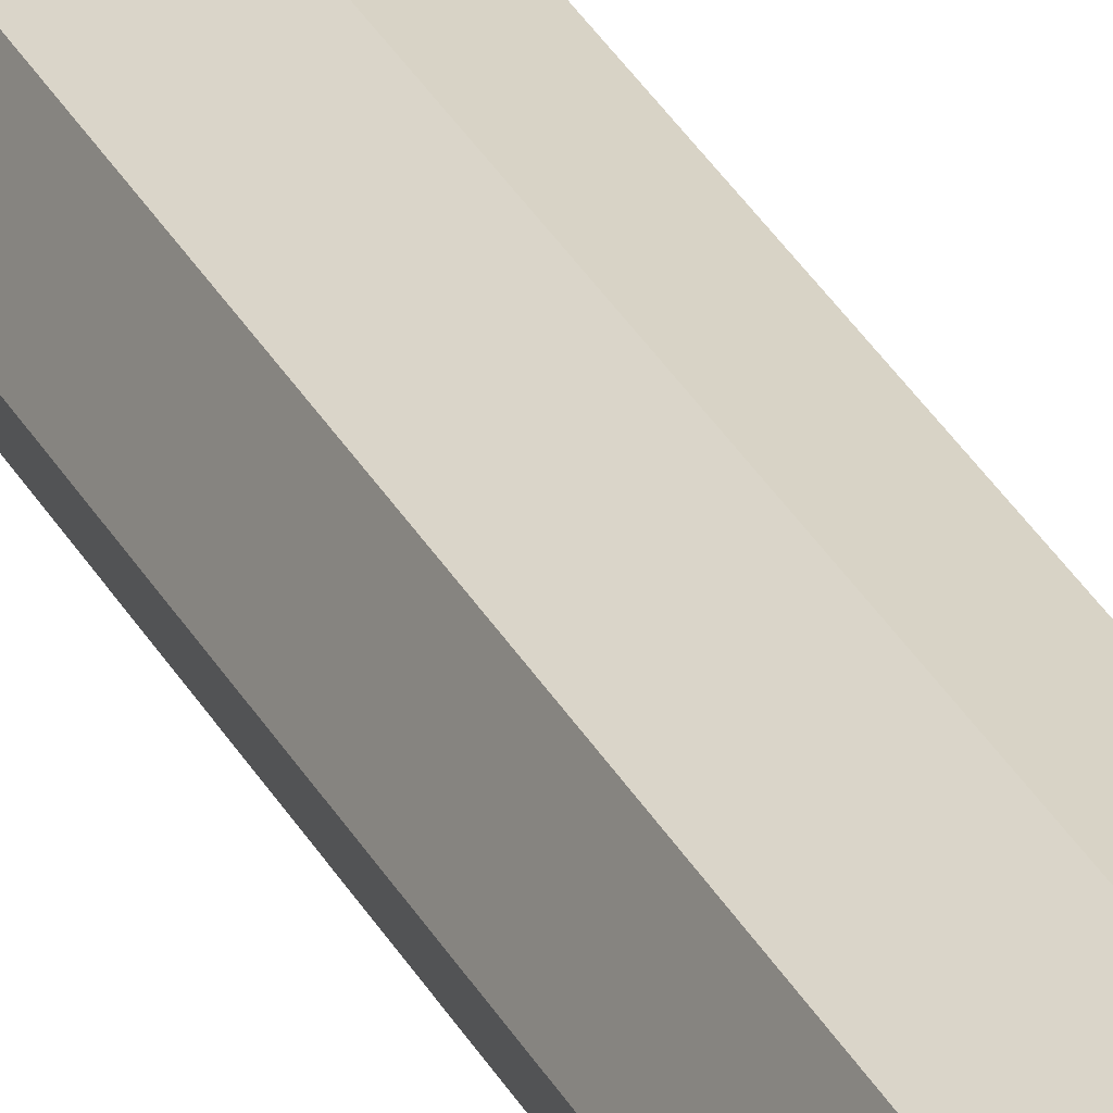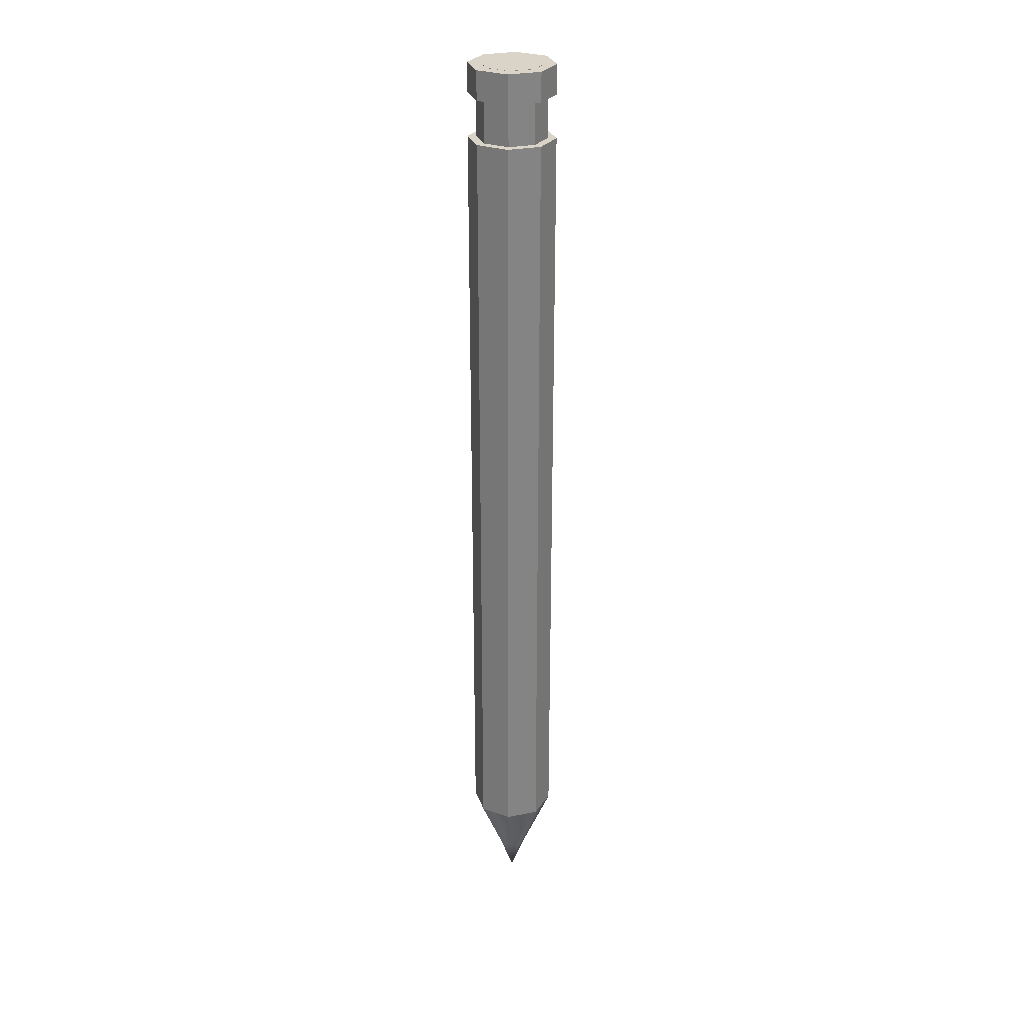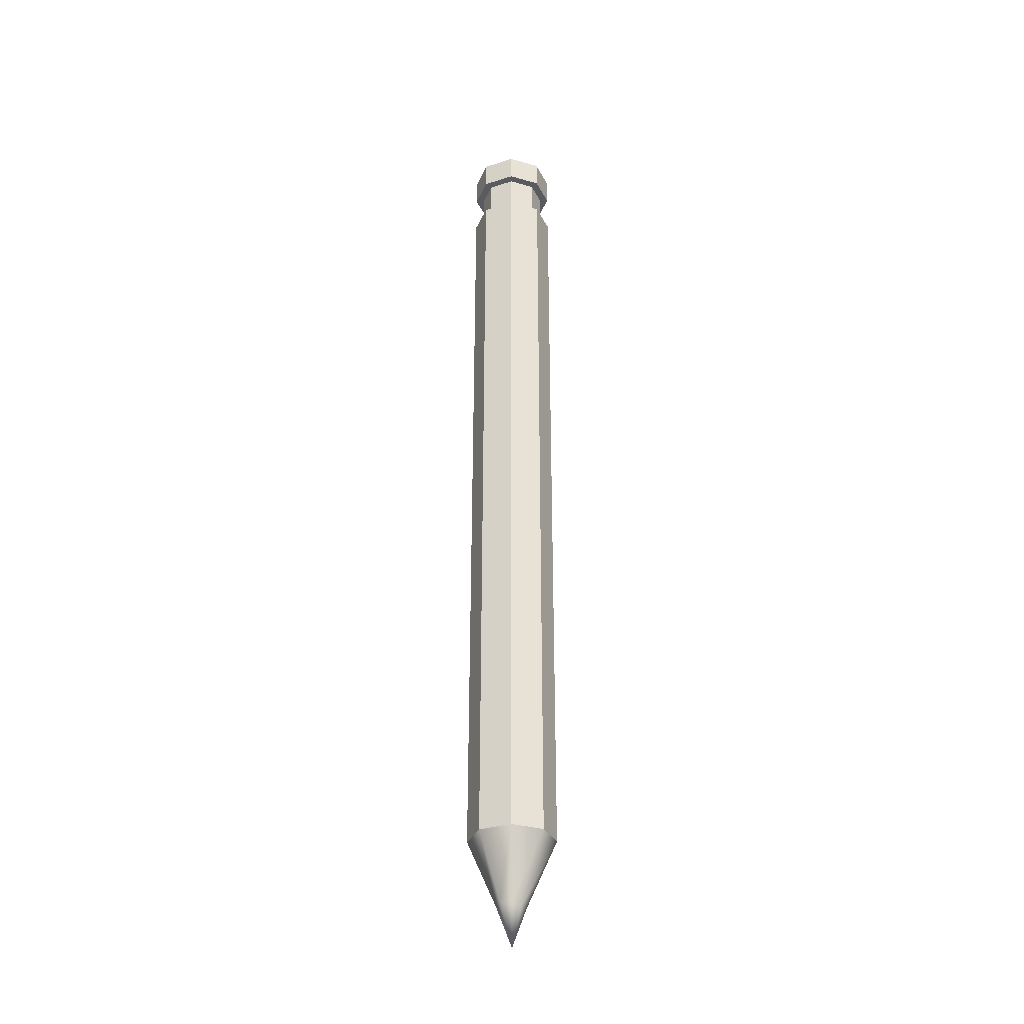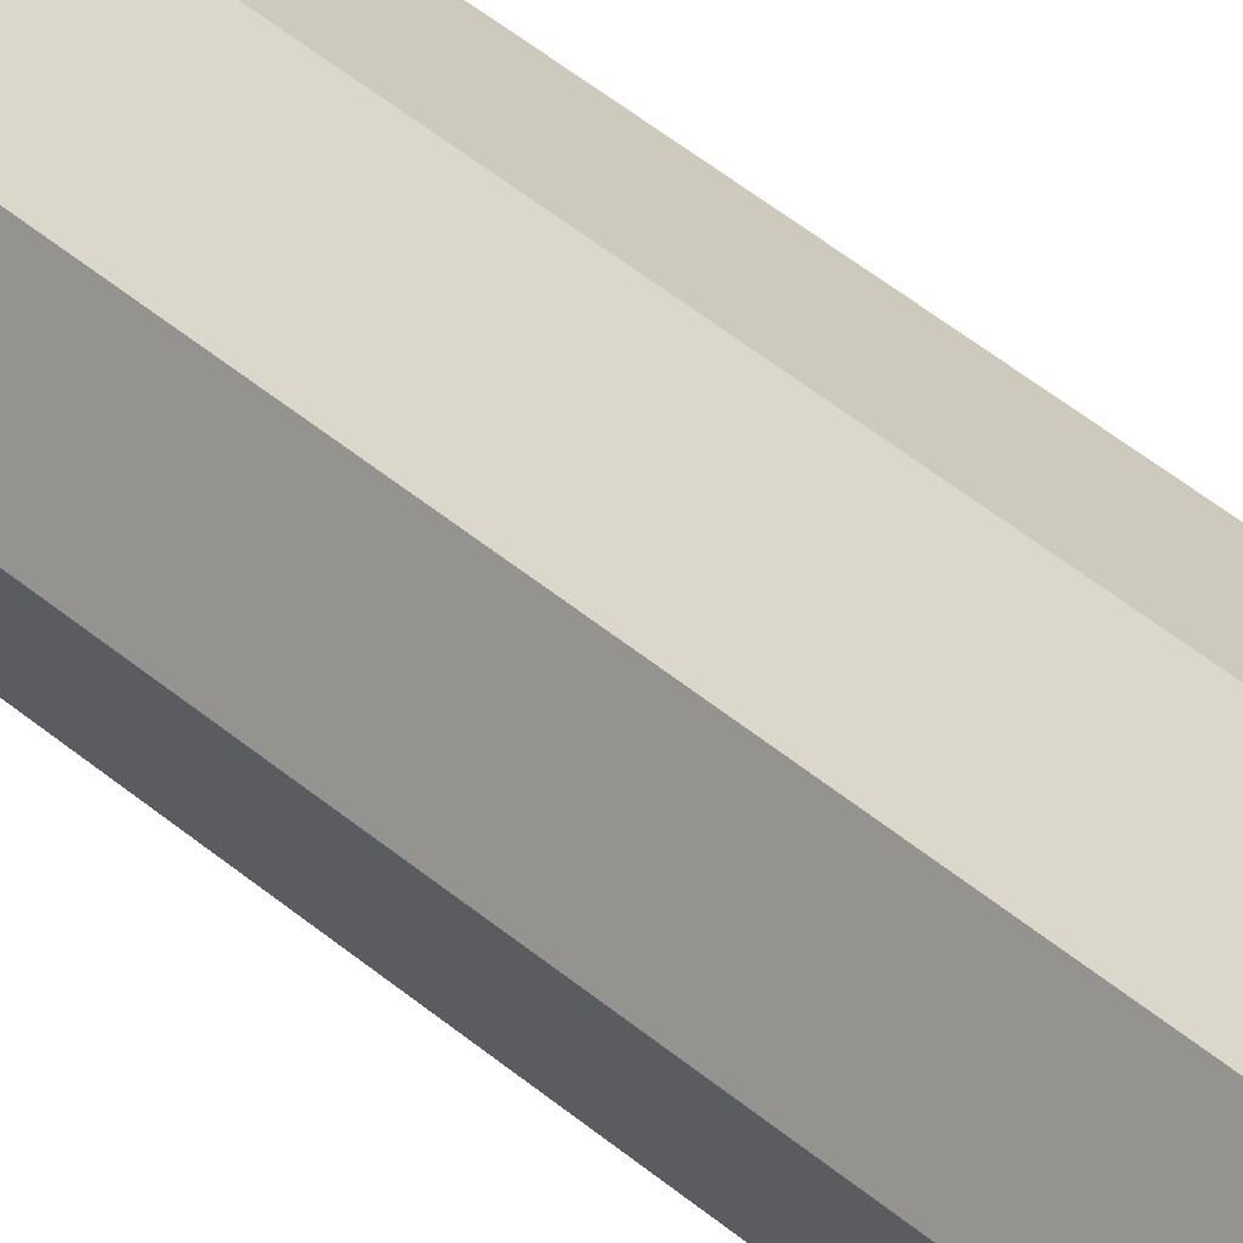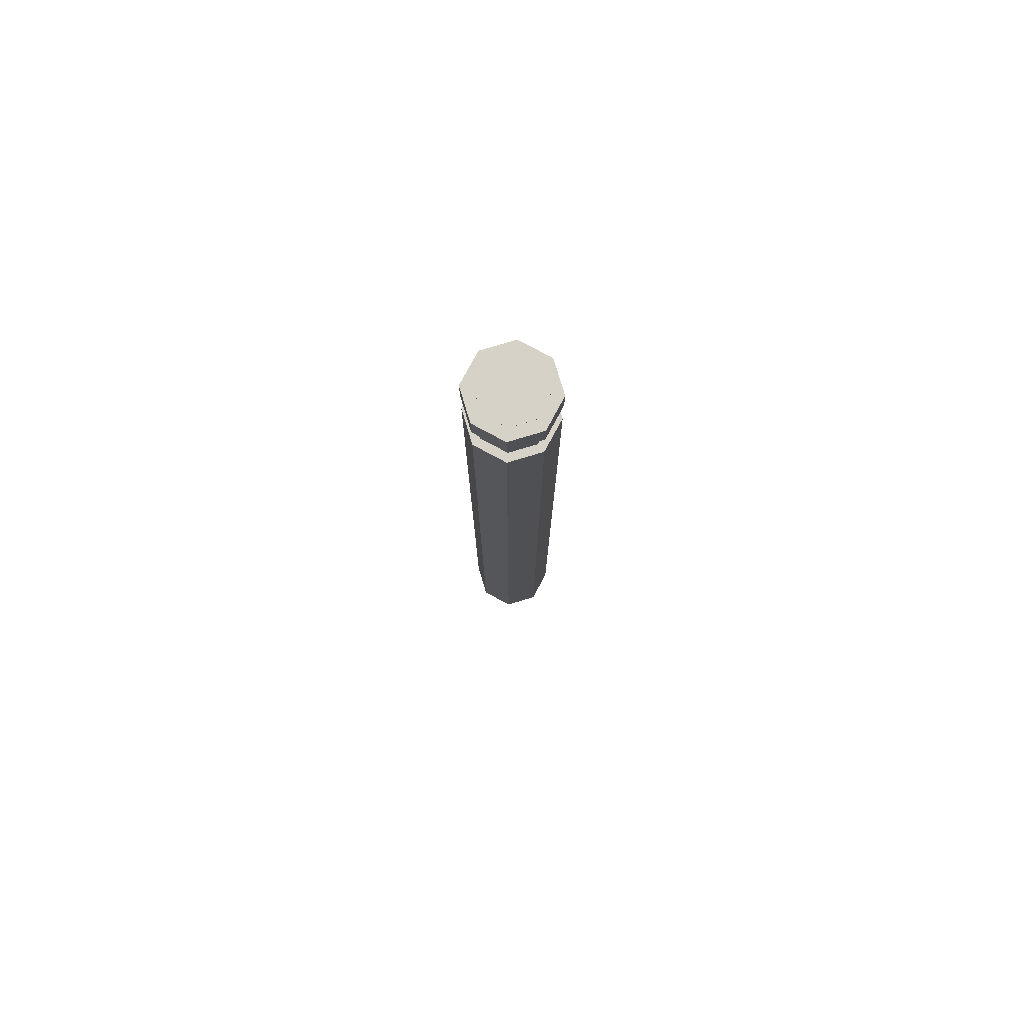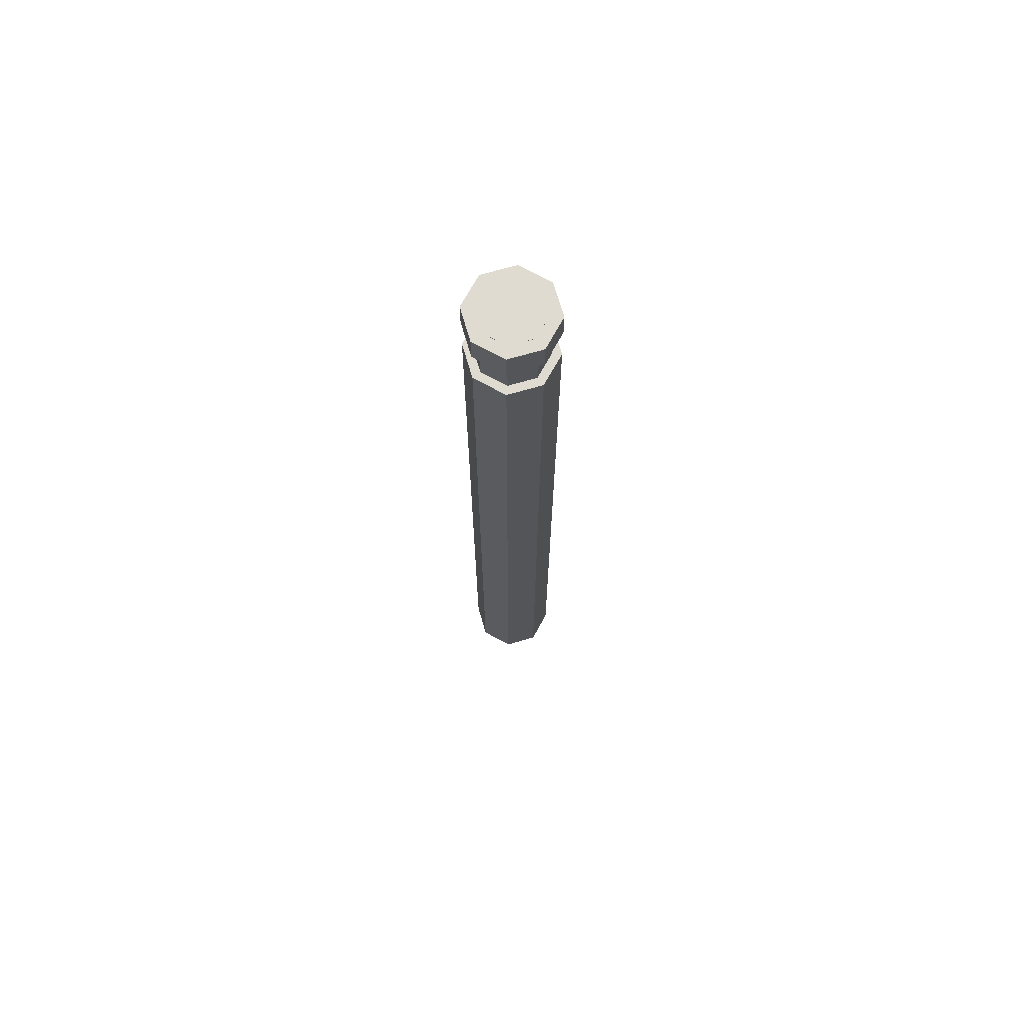
<metadata>
{"format":"obj","ext":"obj","renderer":"f3d","projection":"perspective","resolution":1024,"background":"white","views":[{"elev":35.4,"azim":154.1,"up":"+Y"},{"elev":28.4,"azim":-129.5,"up":"+Z"},{"elev":-33.4,"azim":-43.9,"up":"+Z"},{"elev":33.7,"azim":141.6,"up":"+Y"},{"elev":78.3,"azim":50.8,"up":"+Z"},{"elev":70.2,"azim":-173.7,"up":"+Z"}]}
</metadata>
<code>
g default
v 0.5567 0.6843 -8.081
v -2e-06 0.9149 -8.081
v -0.5567 0.6843 -8.081
v -0.7874 0.1275 -8.081
v -0.5567 -0.4292 -8.081
v -2e-06 -0.6598 -8.081
v 0.5567 -0.4292 -8.081
v 0.7873 0.1275 -8.081
v 0.5567 0.6843 7.647
v -2e-06 0.9149 7.647
v -0.5567 0.6843 7.647
v -0.7874 0.1275 7.647
v -0.5567 -0.4292 7.647
v -2e-06 -0.6598 7.647
v 0.5567 -0.4292 7.647
v 0.7873 0.1275 7.647
v -2e-06 0.1275 -9.988
v 0.5567 0.6843 7.121
v 0.7873 0.1275 7.121
v 0.5567 -0.4292 7.121
v -2e-06 -0.6598 7.121
v -0.5567 -0.4292 7.121
v -0.7874 0.1275 7.121
v -0.5567 0.6843 7.121
v -2e-06 0.9149 7.121
v 0.5567 0.6843 6.346
v -2e-06 0.9149 6.346
v -0.5567 0.6843 6.346
v -0.7874 0.1275 6.346
v -0.5567 -0.4292 6.346
v -2e-06 -0.6598 6.346
v 0.5567 -0.4292 6.346
v 0.7873 0.1275 6.346
v 0.4461 0.5736 6.346
v -2e-06 0.7584 6.346
v -2e-06 0.7584 7.121
v 0.4461 0.5736 7.121
v -0.4461 0.5736 6.346
v -0.4461 0.5736 7.121
v -0.6308 0.1275 6.346
v -0.6308 0.1275 7.121
v -0.4461 -0.3185 6.346
v -0.4461 -0.3185 7.121
v -2e-06 -0.5033 6.346
v -2e-06 -0.5033 7.121
v 0.4461 -0.3185 6.346
v 0.4461 -0.3185 7.121
v 0.6308 0.1275 6.346
v 0.6308 0.1275 7.121
v -0.1977 0.3264 -9.251
v -0.003407 0.4096 -9.244
v 0.1925 0.328 -9.245
v 0.2551 0.1321 -9.293
v 0.1782 -0.04949 -9.298
v -0.003407 -0.1247 -9.298
v -0.1898 -0.05426 -9.28
v -0.2772 0.1321 -9.254
v -0.417 -0.2895 7.647
v -2e-06 -0.4376 7.647
v 0.4044 -0.2768 7.647
v 0.5685 0.1275 7.647
v 0.4036 0.5311 7.647
v -2e-06 0.6904 7.647
v -0.4001 0.5277 7.647
v -0.569 0.1275 7.647
v 0.4036 0.5311 7.651
v -2e-06 0.6904 7.651
v -2e-06 0.1275 7.651
v -0.4001 0.5277 7.651
v -0.569 0.1275 7.651
v -0.417 -0.2895 7.651
v -2e-06 -0.4376 7.651
v 0.4044 -0.2768 7.651
v 0.5685 0.1275 7.651
g pCylinder5
f 34 35 36 37
f 35 38 39 36
f 38 40 41 39
f 40 42 43 41
f 42 44 45 43
f 44 46 47 45
f 46 48 49 47
f 48 34 37 49
f 51 52 17
f 50 51 17
f 57 50 17
f 56 57 17
f 55 56 17
f 54 55 17
f 53 54 17
f 52 53 17
f 66 67 68
f 67 69 68
f 69 70 68
f 70 71 68
f 71 72 68
f 72 73 68
f 73 74 68
f 74 66 68
f 19 18 9 16
f 20 19 16 15
f 21 20 15 14
f 22 21 14 13
f 23 22 13 12
f 24 23 12 11
f 25 24 11 10
f 18 25 10 9
f 2 27 26 1
f 3 28 27 2
f 4 29 28 3
f 5 30 29 4
f 6 31 30 5
f 7 32 31 6
f 8 33 32 7
f 1 26 33 8
f 26 27 35 34
f 25 18 37 36
f 27 28 38 35
f 24 25 36 39
f 28 29 40 38
f 23 24 39 41
f 29 30 42 40
f 22 23 41 43
f 30 31 44 42
f 21 22 43 45
f 31 32 46 44
f 20 21 45 47
f 32 33 48 46
f 19 20 47 49
f 33 26 34 48
f 18 19 49 37
f 3 2 51 50
f 2 1 52 51
f 1 8 53 52
f 8 7 54 53
f 7 6 55 54
f 6 5 56 55
f 5 4 57 56
f 4 3 50 57
f 13 14 59 58
f 14 15 60 59
f 15 16 61 60
f 16 9 62 61
f 9 10 63 62
f 10 11 64 63
f 11 12 65 64
f 12 13 58 65
f 62 63 67 66
f 63 64 69 67
f 64 65 70 69
f 65 58 71 70
f 58 59 72 71
f 59 60 73 72
f 60 61 74 73
f 61 62 66 74

</code>
